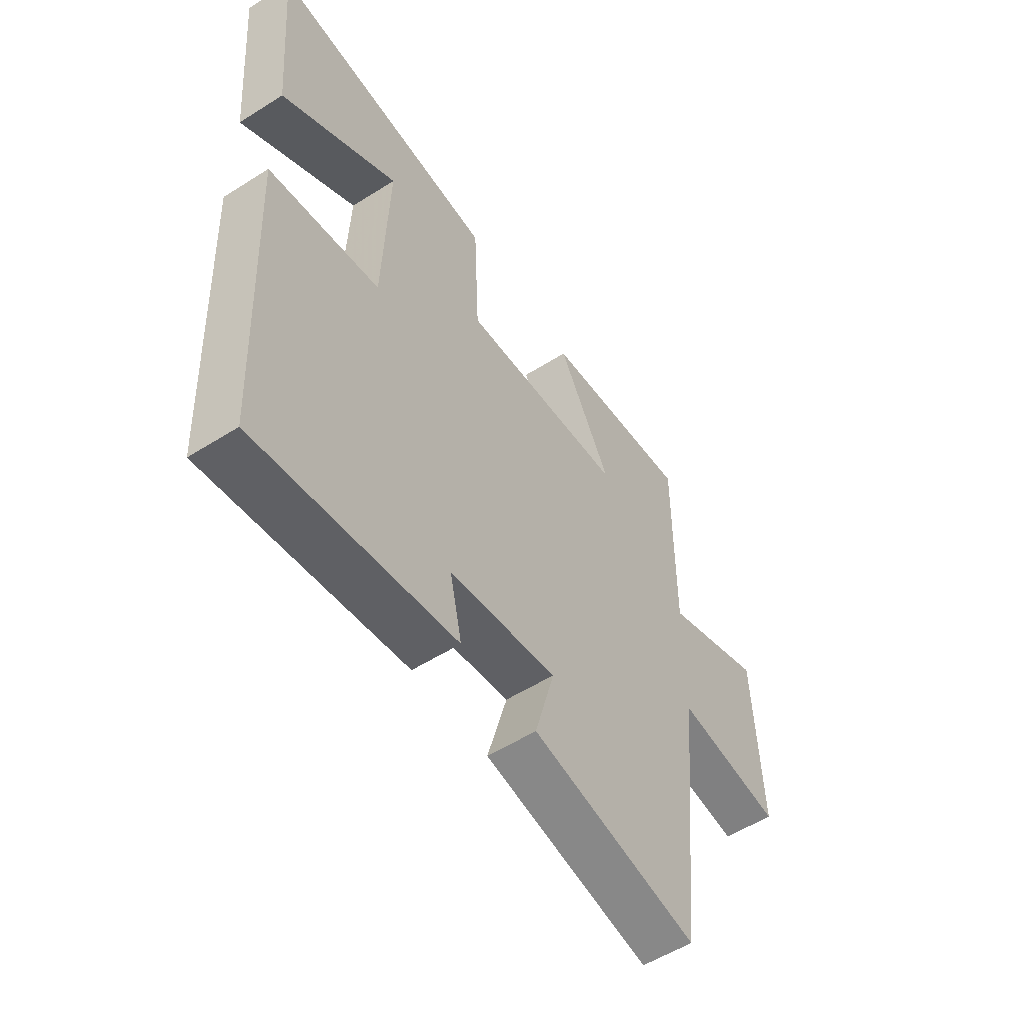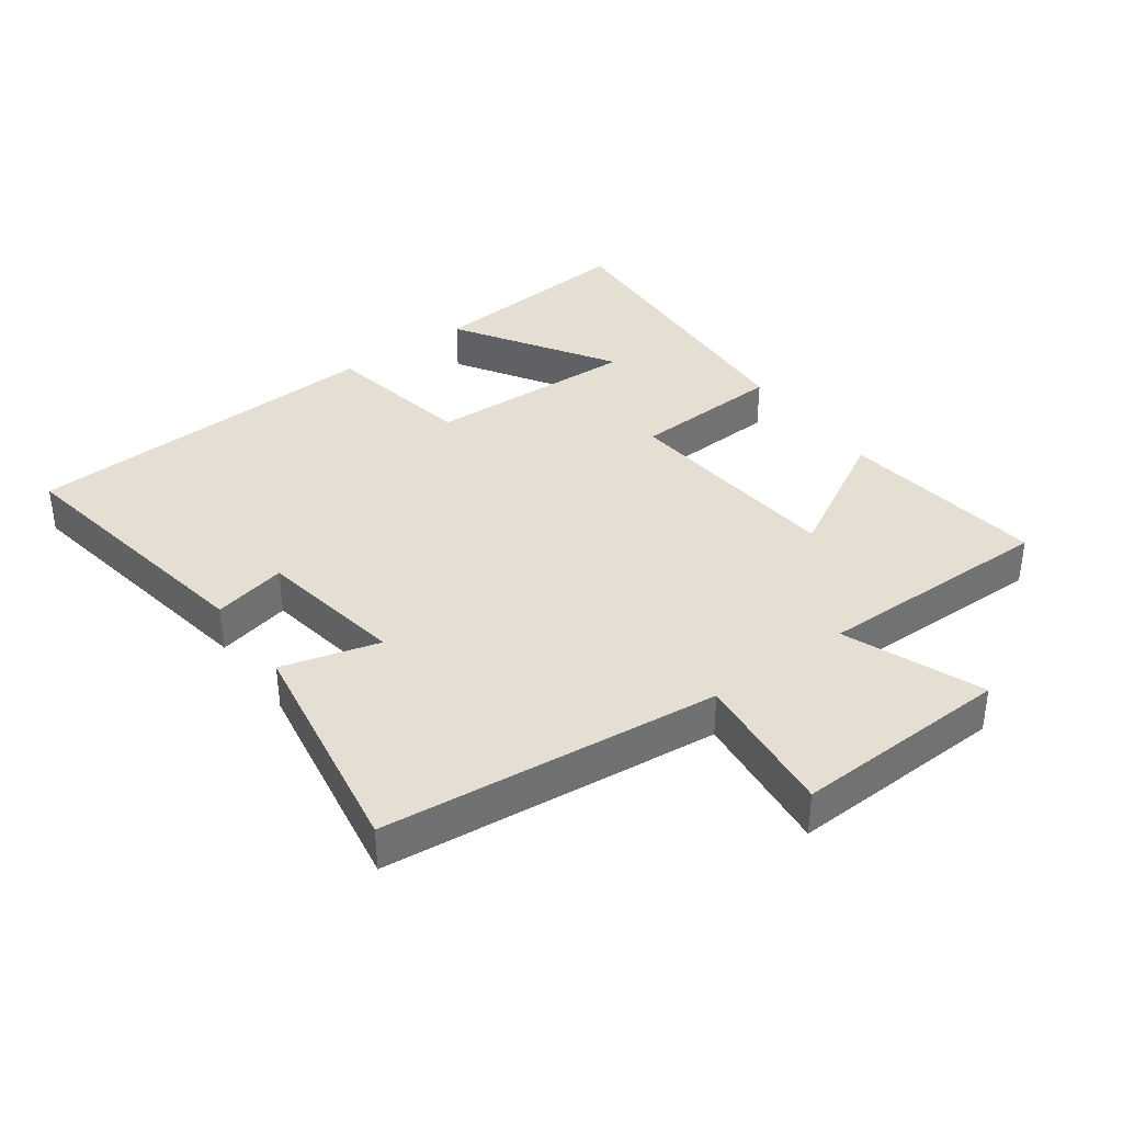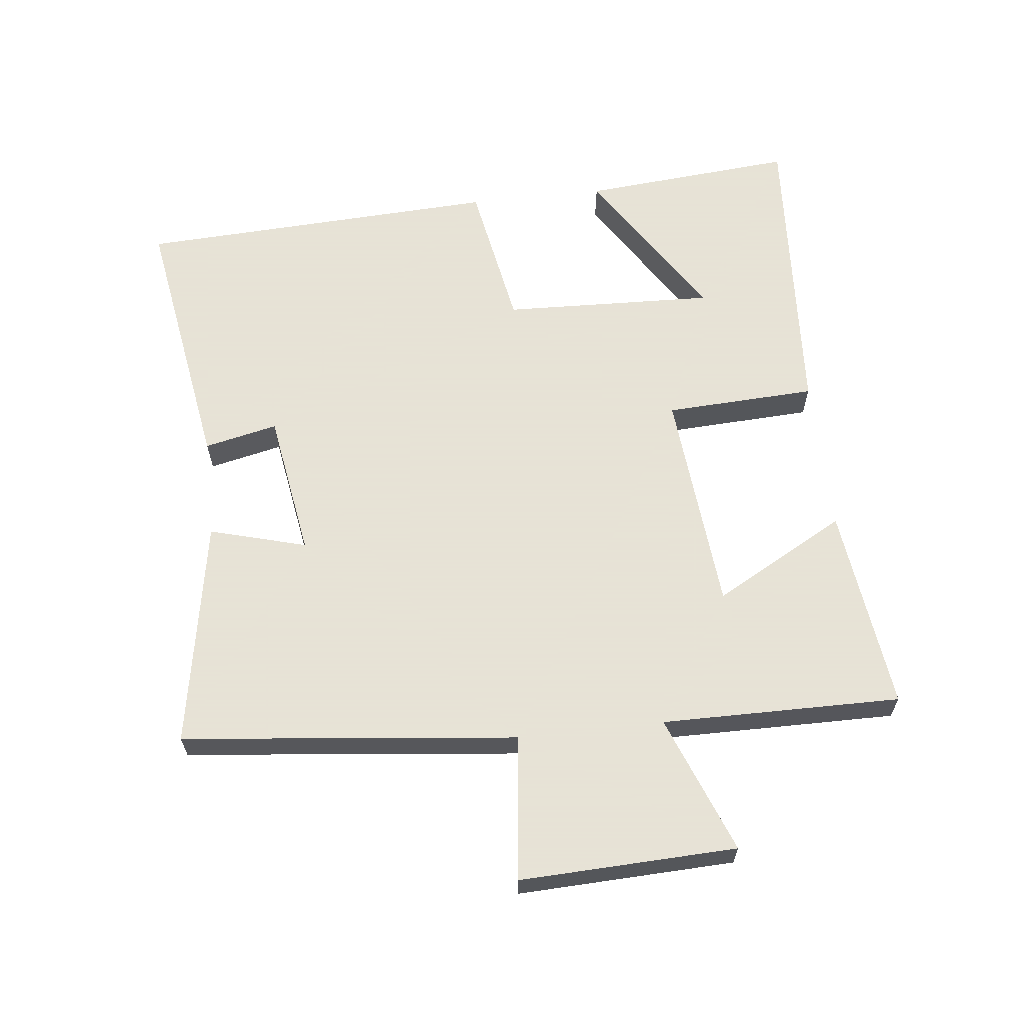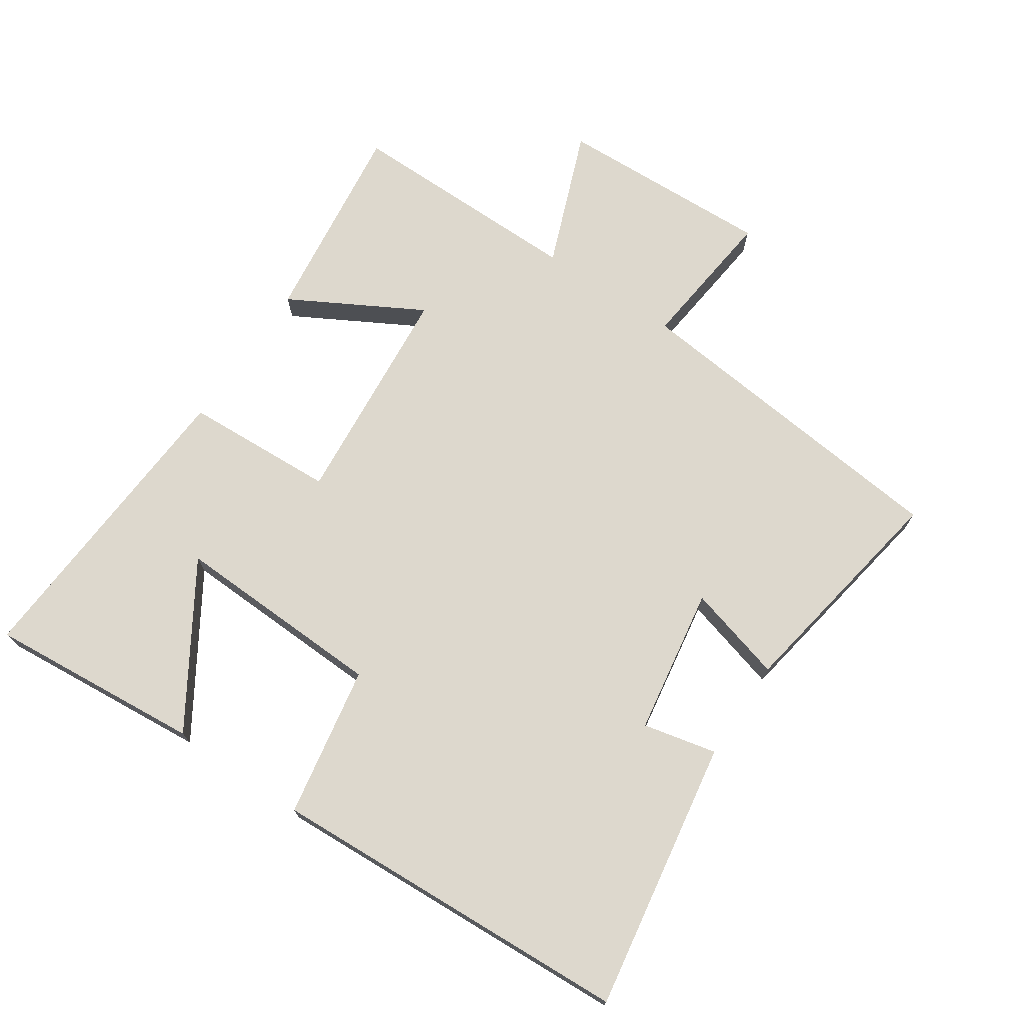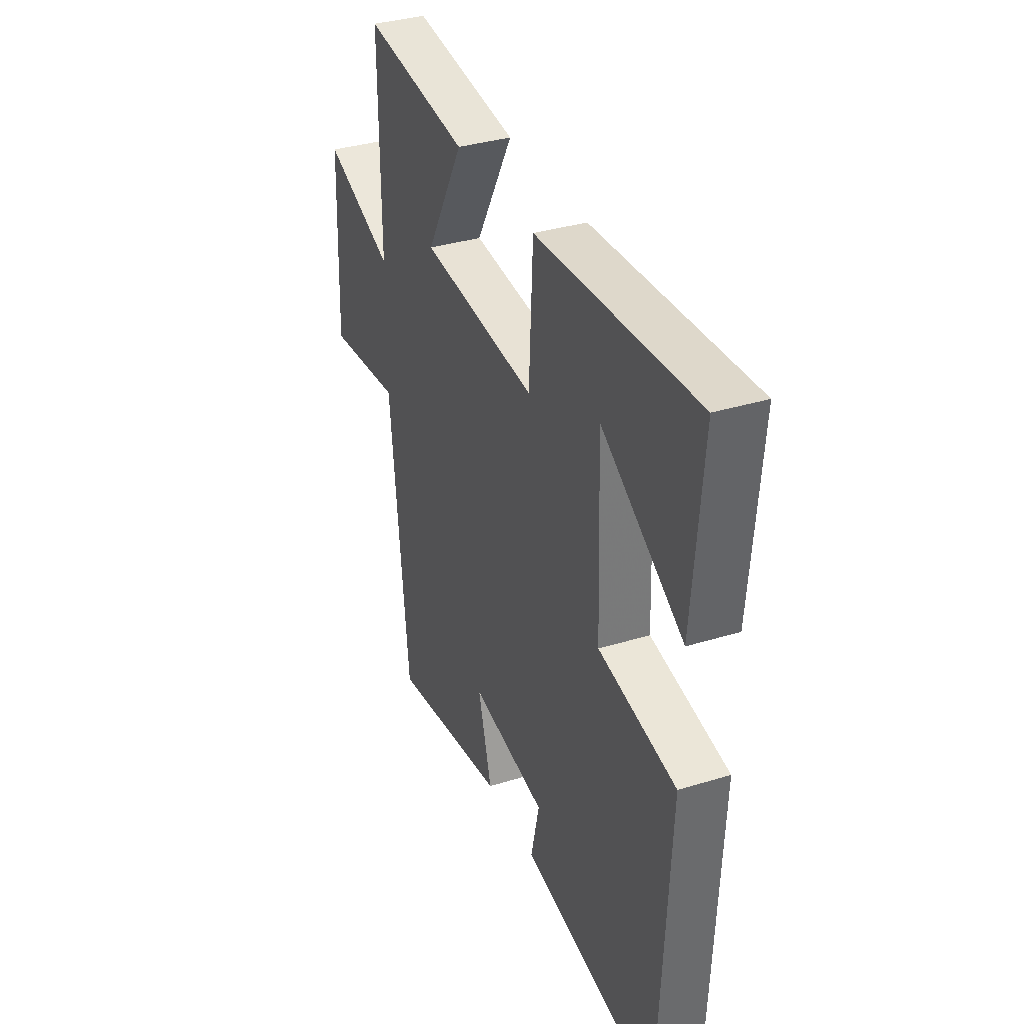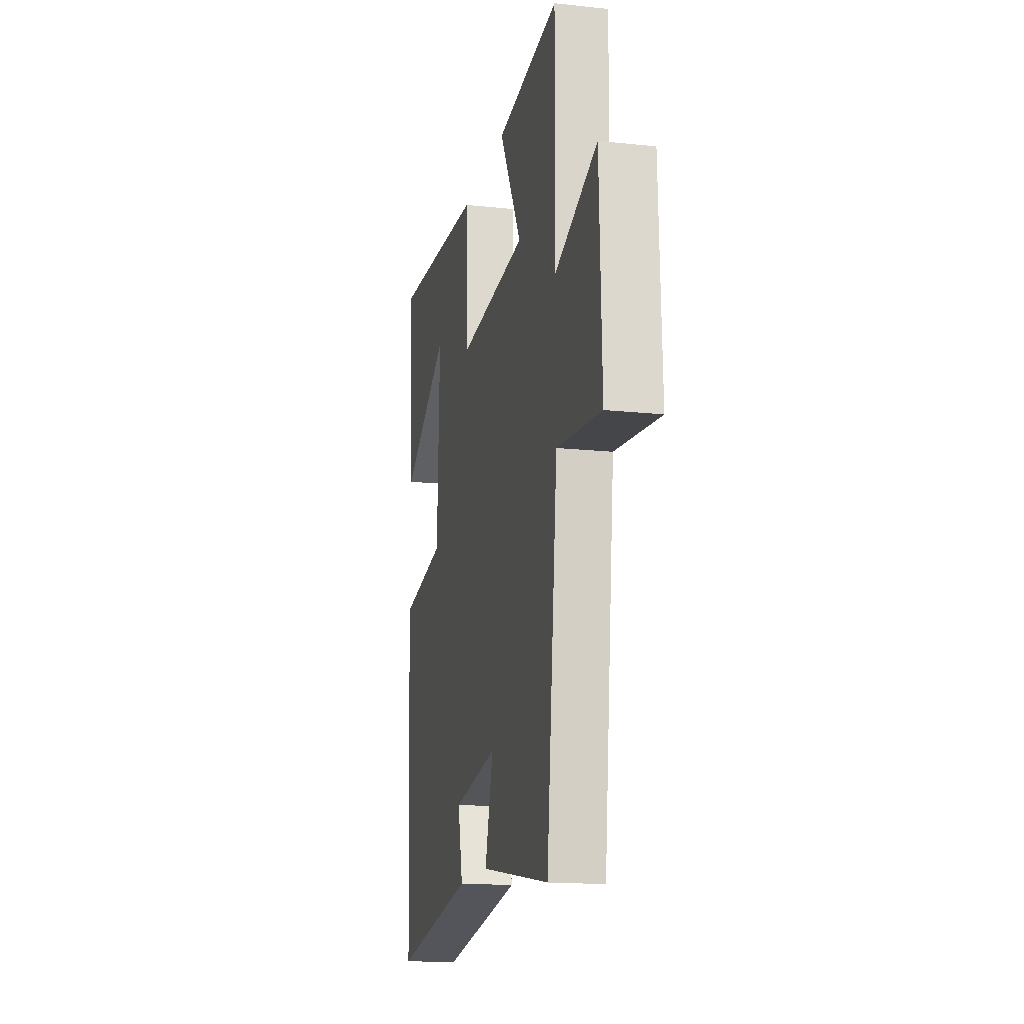
<metadata>
{"format":"obj","ext":"obj","renderer":"f3d","projection":"perspective","resolution":1024,"background":"white","views":[{"elev":-55.2,"azim":123.7,"up":"+Z"},{"elev":37.2,"azim":-126.3,"up":"+Y"},{"elev":62.8,"azim":-96.4,"up":"+Y"},{"elev":72.1,"azim":123.9,"up":"+Y"},{"elev":35.3,"azim":67.8,"up":"+Z"},{"elev":-16.1,"azim":-102.5,"up":"+Z"}]}
</metadata>
<code>
v 0.528 0.07 0.53
v 0.5 0.07 0.203
v 0.258 0.07 0.354
v 0.27 0.07 0.03
v 0.5 0.07 -0.011
v 0.473 0.07 -0.567
v 0.062 0.07 -0.5
v 0.087 0.07 -0.388
v -0.137 0.07 -0.352
v -0.096 0.07 -0.5
v -0.445 0.07 -0.561
v -0.5 0.07 -0.05
v -0.722 0.07 -0.075
v -0.71 0.07 0.255
v -0.5 0.07 0.174
v -0.503 0.07 0.539
v -0.189 0.07 0.5
v -0.3 0.07 0.299
v 0.044 0.07 0.269
v 0.055 0.07 0.5
v 0.528 0 0.53
v 0.5 0 0.203
v 0.258 0 0.354
v 0.27 0 0.03
v 0.5 0 -0.011
v 0.473 0 -0.567
v 0.062 0 -0.5
v 0.087 0 -0.388
v -0.137 0 -0.352
v -0.096 0 -0.5
v -0.445 0 -0.561
v -0.5 0 -0.05
v -0.722 0 -0.075
v -0.71 0 0.255
v -0.5 0 0.174
v -0.503 0 0.539
v -0.189 0 0.5
v -0.3 0 0.299
v 0.044 0 0.269
v 0.055 0 0.5
f 19 20 1
f 15 16 17 18
f 15 18 19
f 12 13 14 15
f 12 15 19
f 9 10 11 12
f 8 9 12 19
f 5 6 7 8
f 4 5 8
f 3 4 8 19
f 1 2 3
f 1 3 19
f 21 40 39
f 38 37 36 35
f 39 38 35
f 35 34 33 32
f 39 35 32
f 32 31 30 29
f 39 32 29 28
f 28 27 26 25
f 28 25 24
f 39 28 24 23
f 23 22 21
f 39 23 21
f 1 21 22 2
f 2 22 23 3
f 3 23 24 4
f 4 24 25 5
f 5 25 26 6
f 6 26 27 7
f 7 27 28 8
f 8 28 29 9
f 9 29 30 10
f 10 30 31 11
f 11 31 32 12
f 12 32 33 13
f 13 33 34 14
f 14 34 35 15
f 15 35 36 16
f 16 36 37 17
f 17 37 38 18
f 18 38 39 19
f 19 39 40 20
f 20 40 21 1

</code>
